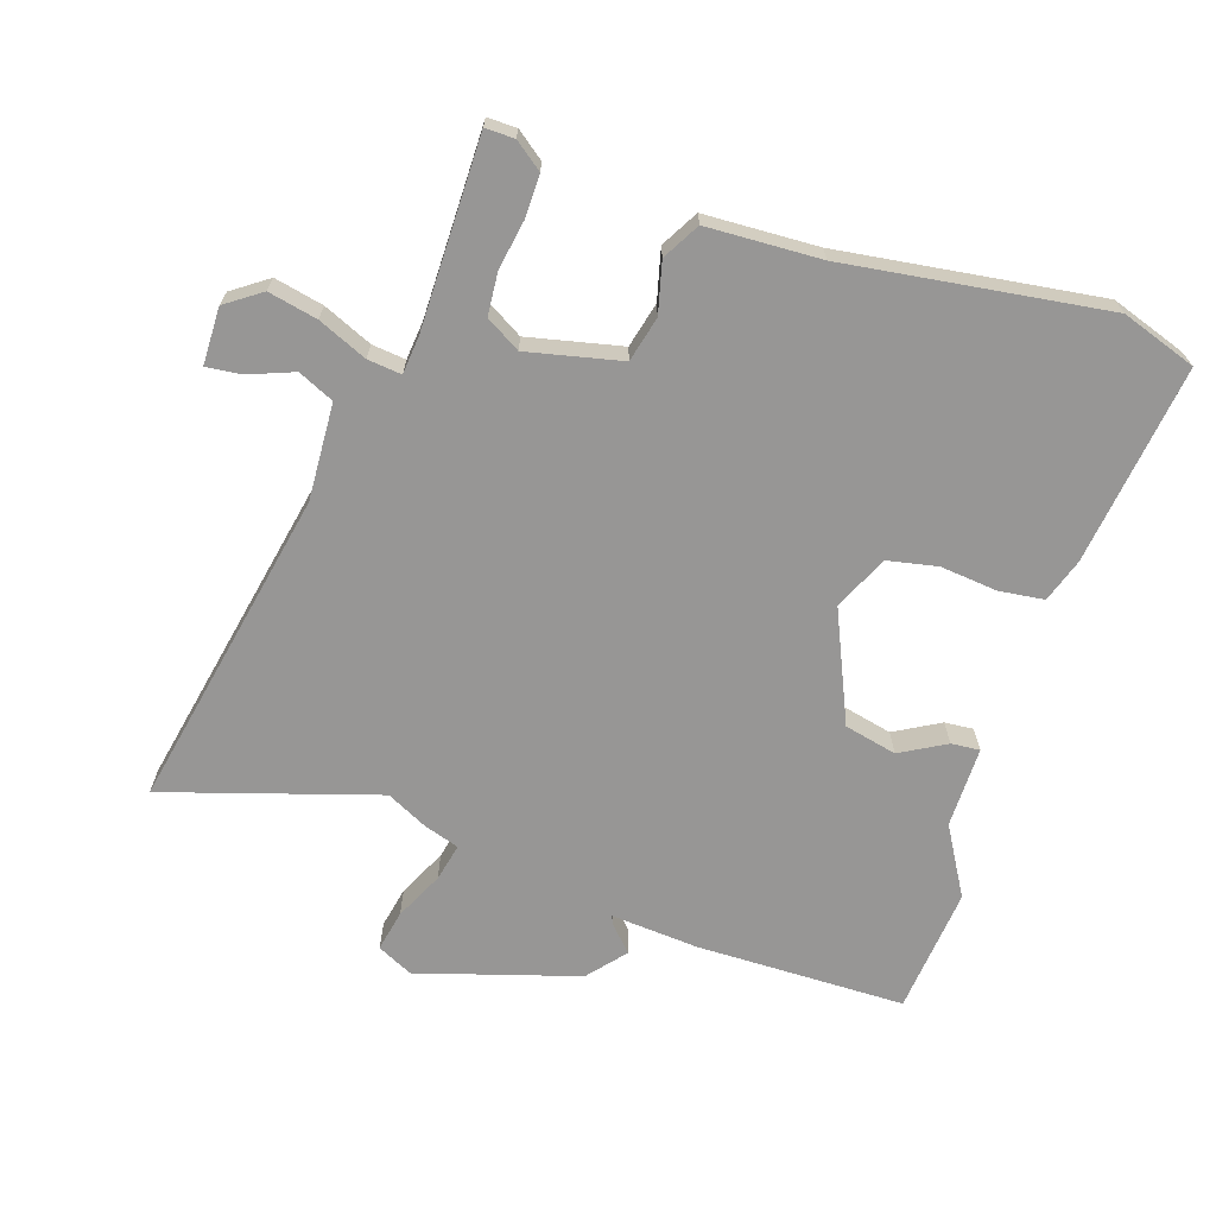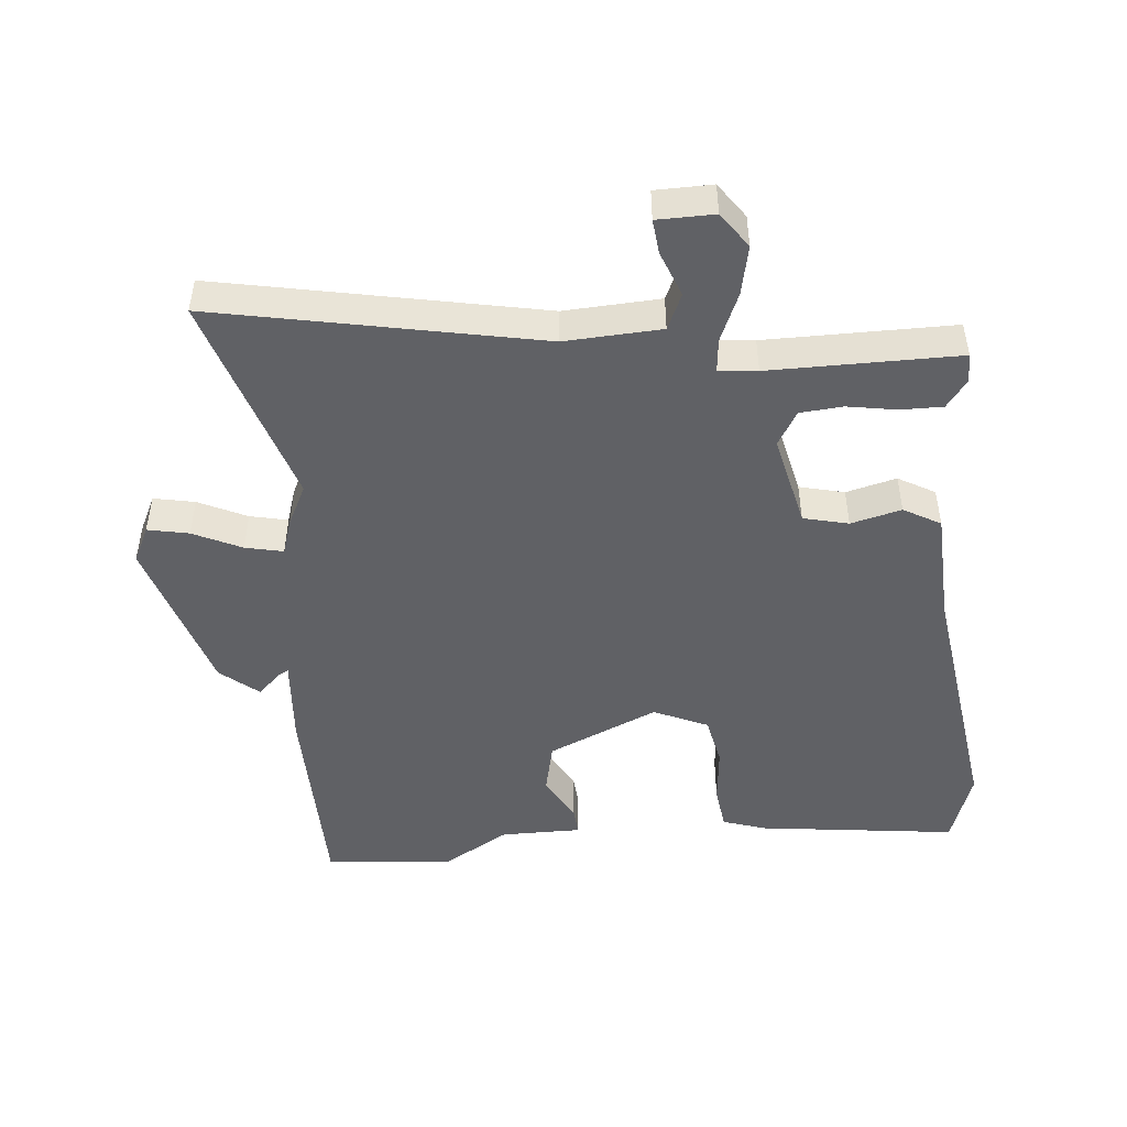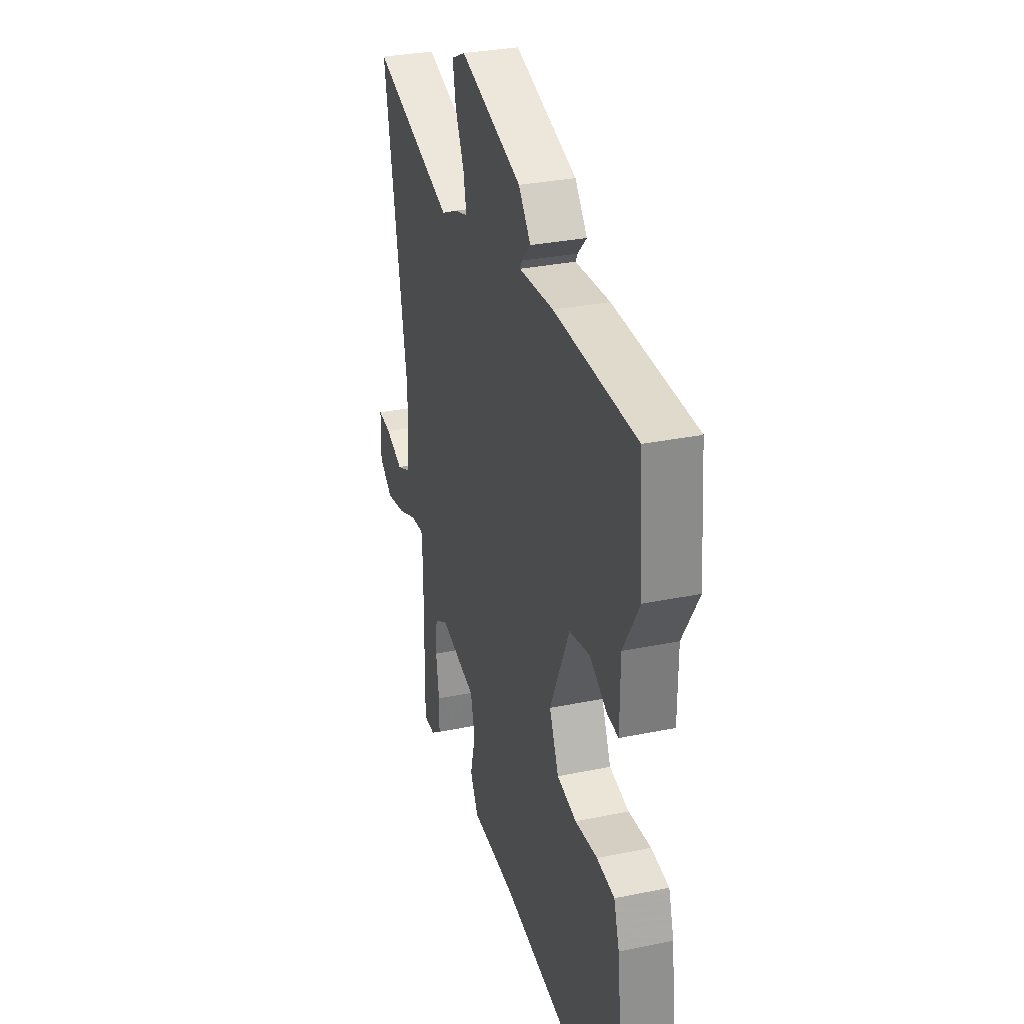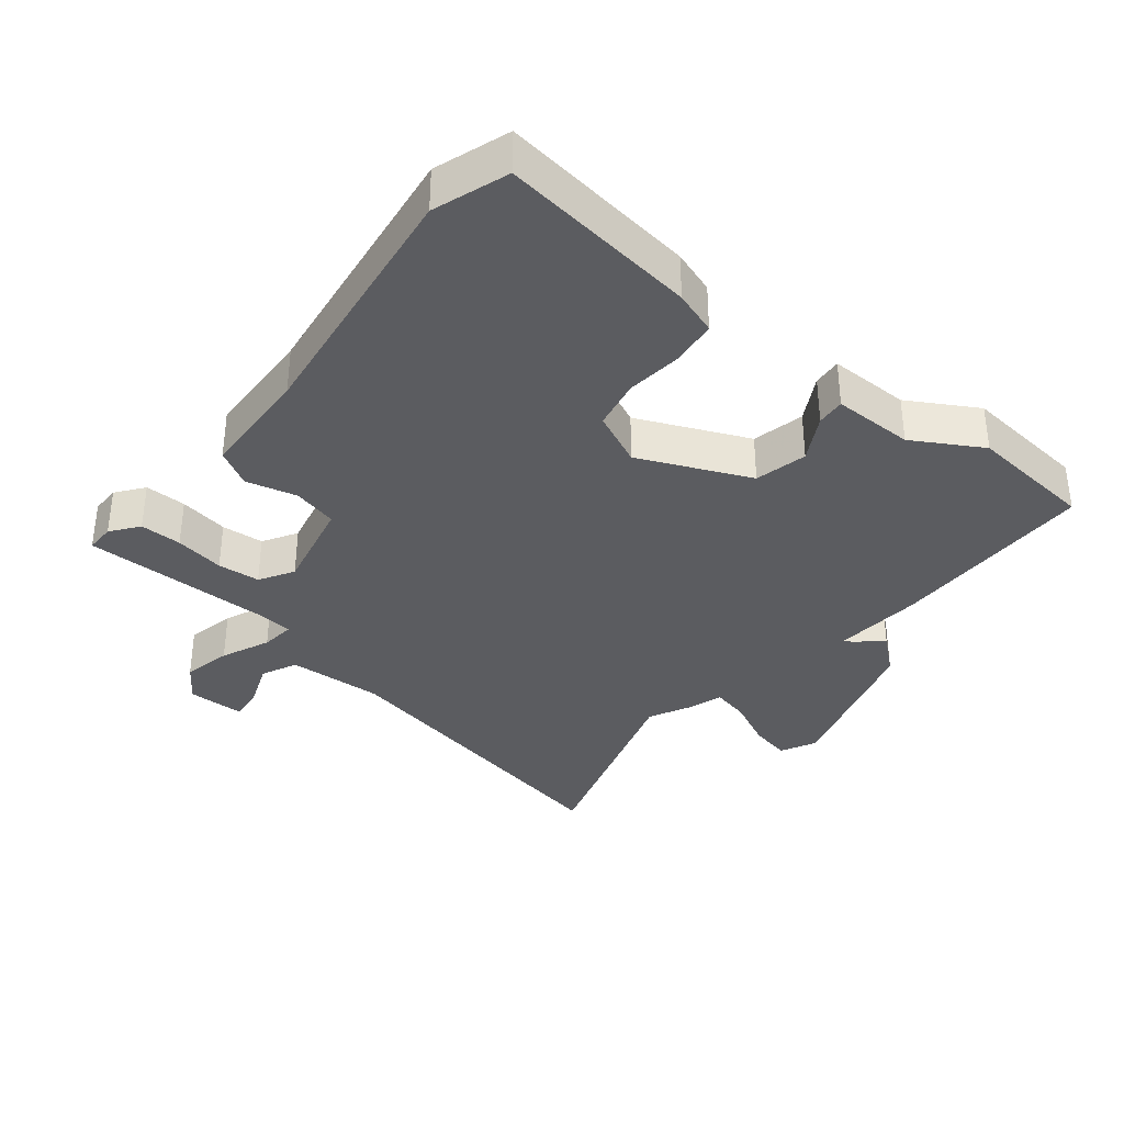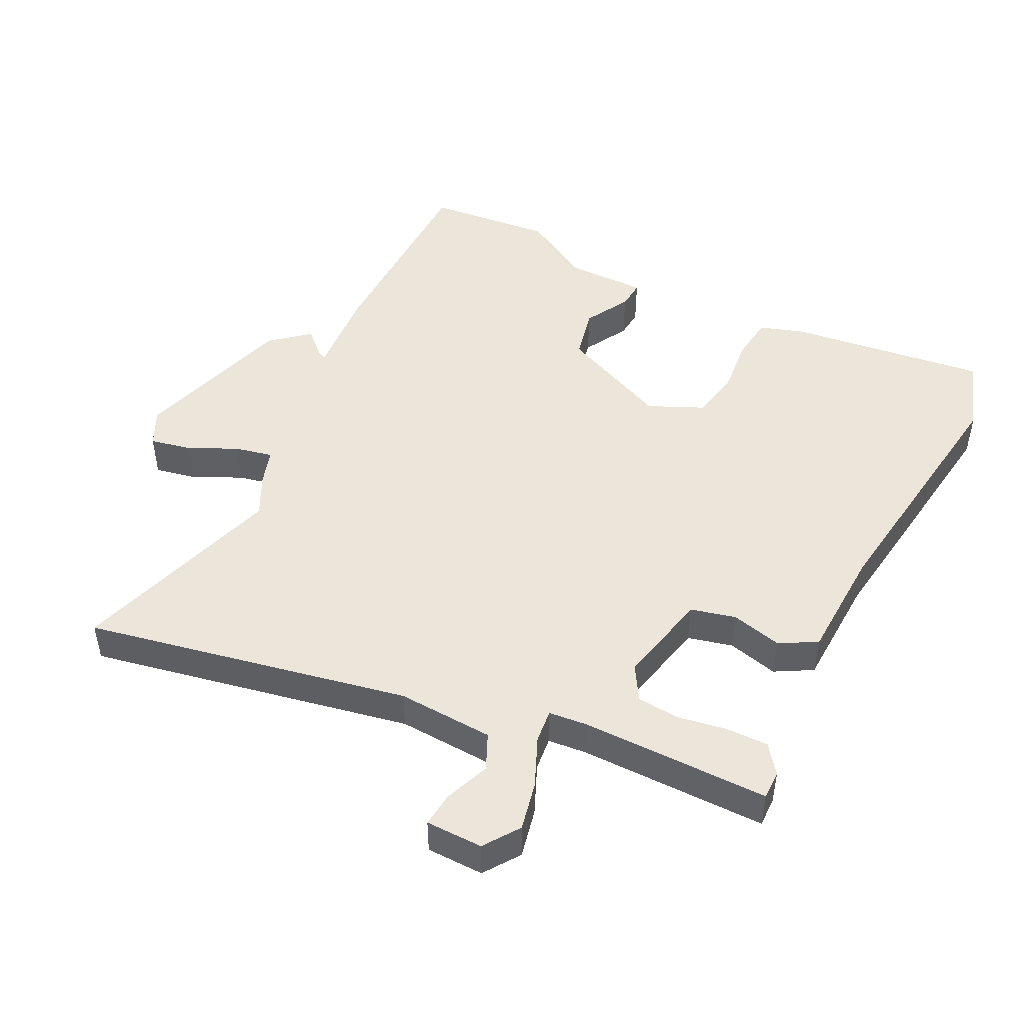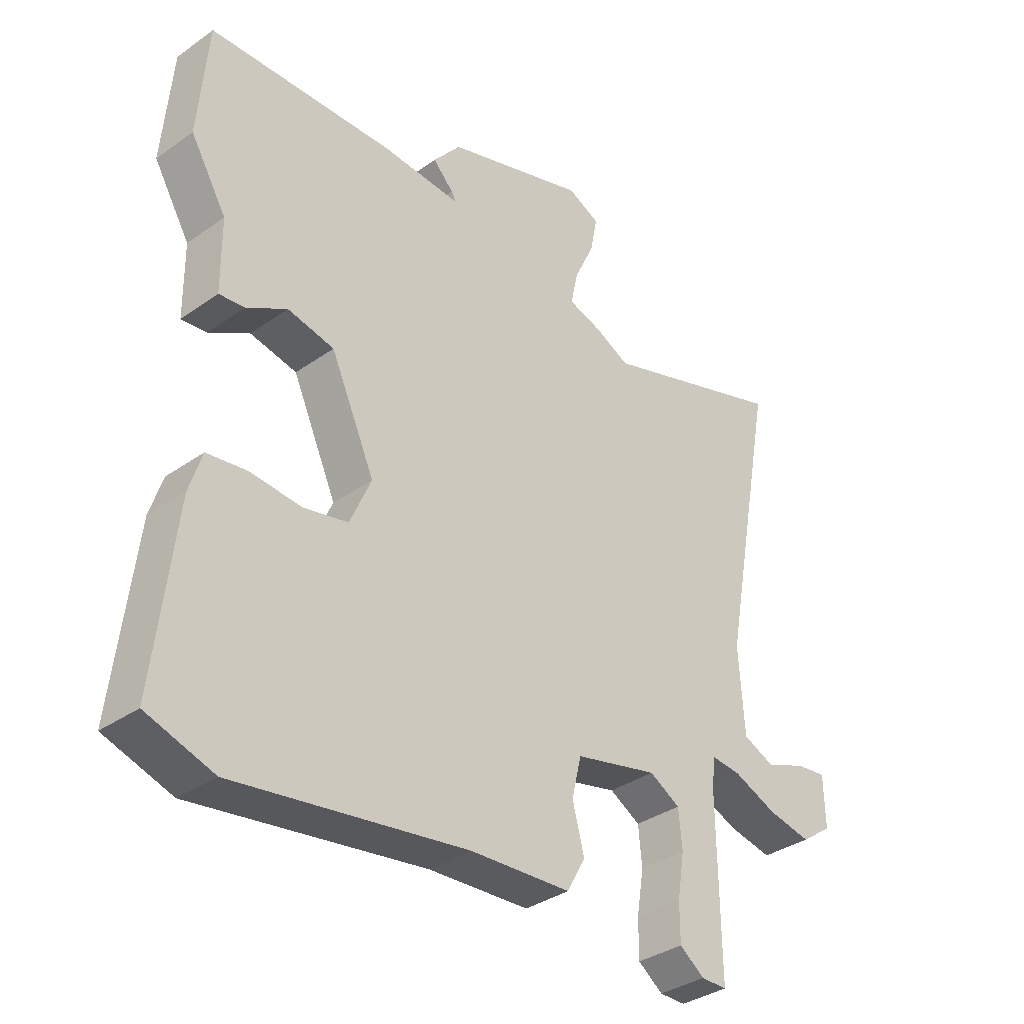
<metadata>
{"format":"obj","ext":"obj","renderer":"f3d","projection":"perspective","resolution":1024,"background":"white","views":[{"elev":-67.9,"azim":161.3,"up":"+Y"},{"elev":-48.0,"azim":94.8,"up":"+Y"},{"elev":31.1,"azim":-106.4,"up":"+Z"},{"elev":-35.3,"azim":-129.6,"up":"+Y"},{"elev":47.8,"azim":116.0,"up":"+Y"},{"elev":-35.0,"azim":-46.7,"up":"+Z"}]}
</metadata>
<code>
v 0.308 0.07 0.438
v 0.627 0.07 0.541
v 0.535 0.07 0.054
v 0.544 0.07 -0.091
v 0.598 0.07 -0.115
v 0.666 0.07 -0.088
v 0.718 0.07 -0.082
v 0.72 0.07 -0.168
v 0.667 0.07 -0.206
v 0.593 0.07 -0.191
v 0.519 0.07 -0.16
v 0.468 0.07 -0.155
v 0.463 0.07 -0.213
v 0.466 0.07 -0.497
v 0.422 0.07 -0.497
v 0.38 0.07 -0.466
v 0.38 0.07 -0.403
v 0.392 0.07 -0.328
v 0.386 0.07 -0.264
v 0.334 0.07 -0.234
v 0.193 0.07 -0.267
v 0.177 0.07 -0.335
v 0.197 0.07 -0.411
v 0.166 0.07 -0.467
v -0.005 0.07 -0.476
v -0.395 0.07 -0.534
v -0.508 0.07 -0.497
v -0.473 0.07 -0.197
v -0.452 0.07 -0.131
v -0.384 0.07 -0.122
v -0.298 0.07 -0.13
v -0.223 0.07 -0.114
v -0.187 0.07 -0.032
v -0.262 0.07 0.133
v -0.341 0.07 0.15
v -0.409 0.07 0.111
v -0.452 0.07 0.107
v -0.453 0.07 0.229
v -0.514 0.07 0.331
v -0.498 0.07 0.522
v -0.183 0.07 0.529
v -0.05 0.07 0.52
v -0.057 0.07 0.534
v -0.092 0.07 0.57
v -0.045 0.07 0.627
v 0.196 0.07 0.703
v 0.25 0.07 0.677
v 0.238 0.07 0.615
v 0.204 0.07 0.542
v 0.192 0.07 0.485
v 0.246 0.07 0.468
v 0.308 0 0.438
v 0.627 0 0.541
v 0.535 0 0.054
v 0.544 0 -0.091
v 0.598 0 -0.115
v 0.666 0 -0.088
v 0.718 0 -0.082
v 0.72 0 -0.168
v 0.667 0 -0.206
v 0.593 0 -0.191
v 0.519 0 -0.16
v 0.468 0 -0.155
v 0.463 0 -0.213
v 0.466 0 -0.497
v 0.422 0 -0.497
v 0.38 0 -0.466
v 0.38 0 -0.403
v 0.392 0 -0.328
v 0.386 0 -0.264
v 0.334 0 -0.234
v 0.193 0 -0.267
v 0.177 0 -0.335
v 0.197 0 -0.411
v 0.166 0 -0.467
v -0.005 0 -0.476
v -0.395 0 -0.534
v -0.508 0 -0.497
v -0.473 0 -0.197
v -0.452 0 -0.131
v -0.384 0 -0.122
v -0.298 0 -0.13
v -0.223 0 -0.114
v -0.187 0 -0.032
v -0.262 0 0.133
v -0.341 0 0.15
v -0.409 0 0.111
v -0.452 0 0.107
v -0.453 0 0.229
v -0.514 0 0.331
v -0.498 0 0.522
v -0.183 0 0.529
v -0.05 0 0.52
v -0.057 0 0.534
v -0.092 0 0.57
v -0.045 0 0.627
v 0.196 0 0.703
v 0.25 0 0.677
v 0.238 0 0.615
v 0.204 0 0.542
v 0.192 0 0.485
v 0.246 0 0.468
f 50 51 1
f 47 48 49
f 46 47 49
f 45 46 49
f 44 45 49
f 43 44 49
f 42 43 49 50
f 42 50 1
f 41 42 1
f 40 41 1
f 39 40 1
f 38 39 1
f 35 36 37 38
f 34 35 38 1
f 29 30 31
f 28 29 31
f 27 28 31
f 26 27 31
f 25 26 31
f 25 31 32
f 24 25 32
f 23 24 32
f 22 23 32
f 21 22 32 33
f 16 17 18
f 15 16 18
f 14 15 18
f 13 14 18
f 12 13 18 19
f 9 10 11
f 8 9 11
f 7 8 11
f 6 7 11
f 5 6 11
f 4 5 11 12
f 3 4 12
f 2 3 12
f 1 2 12
f 34 1 12
f 33 34 12
f 21 33 12
f 20 21 12
f 12 19 20
f 52 102 101
f 100 99 98
f 100 98 97
f 100 97 96
f 100 96 95
f 100 95 94
f 101 100 94 93
f 52 101 93
f 52 93 92
f 52 92 91
f 52 91 90
f 52 90 89
f 89 88 87 86
f 52 89 86 85
f 82 81 80
f 82 80 79
f 82 79 78
f 82 78 77
f 82 77 76
f 83 82 76
f 83 76 75
f 83 75 74
f 83 74 73
f 84 83 73 72
f 69 68 67
f 69 67 66
f 69 66 65
f 69 65 64
f 70 69 64 63
f 62 61 60
f 62 60 59
f 62 59 58
f 62 58 57
f 62 57 56
f 63 62 56 55
f 63 55 54
f 63 54 53
f 63 53 52
f 63 52 85
f 63 85 84
f 63 84 72
f 63 72 71
f 71 70 63
f 1 52 53 2
f 2 53 54 3
f 3 54 55 4
f 4 55 56 5
f 5 56 57 6
f 6 57 58 7
f 7 58 59 8
f 8 59 60 9
f 9 60 61 10
f 10 61 62 11
f 11 62 63 12
f 12 63 64 13
f 13 64 65 14
f 14 65 66 15
f 15 66 67 16
f 16 67 68 17
f 17 68 69 18
f 18 69 70 19
f 19 70 71 20
f 20 71 72 21
f 21 72 73 22
f 22 73 74 23
f 23 74 75 24
f 24 75 76 25
f 25 76 77 26
f 26 77 78 27
f 27 78 79 28
f 28 79 80 29
f 29 80 81 30
f 30 81 82 31
f 31 82 83 32
f 32 83 84 33
f 33 84 85 34
f 34 85 86 35
f 35 86 87 36
f 36 87 88 37
f 37 88 89 38
f 38 89 90 39
f 39 90 91 40
f 40 91 92 41
f 41 92 93 42
f 42 93 94 43
f 43 94 95 44
f 44 95 96 45
f 45 96 97 46
f 46 97 98 47
f 47 98 99 48
f 48 99 100 49
f 49 100 101 50
f 50 101 102 51
f 51 102 52 1

</code>
